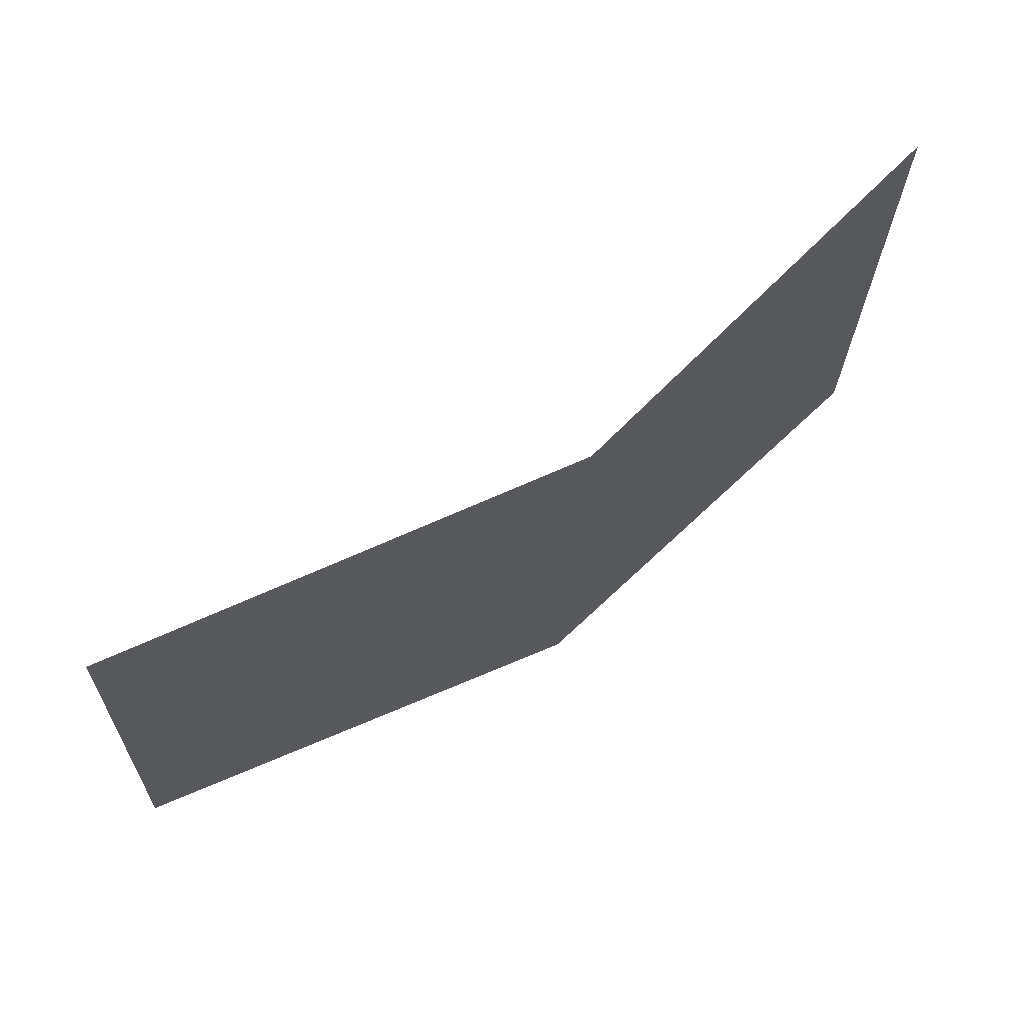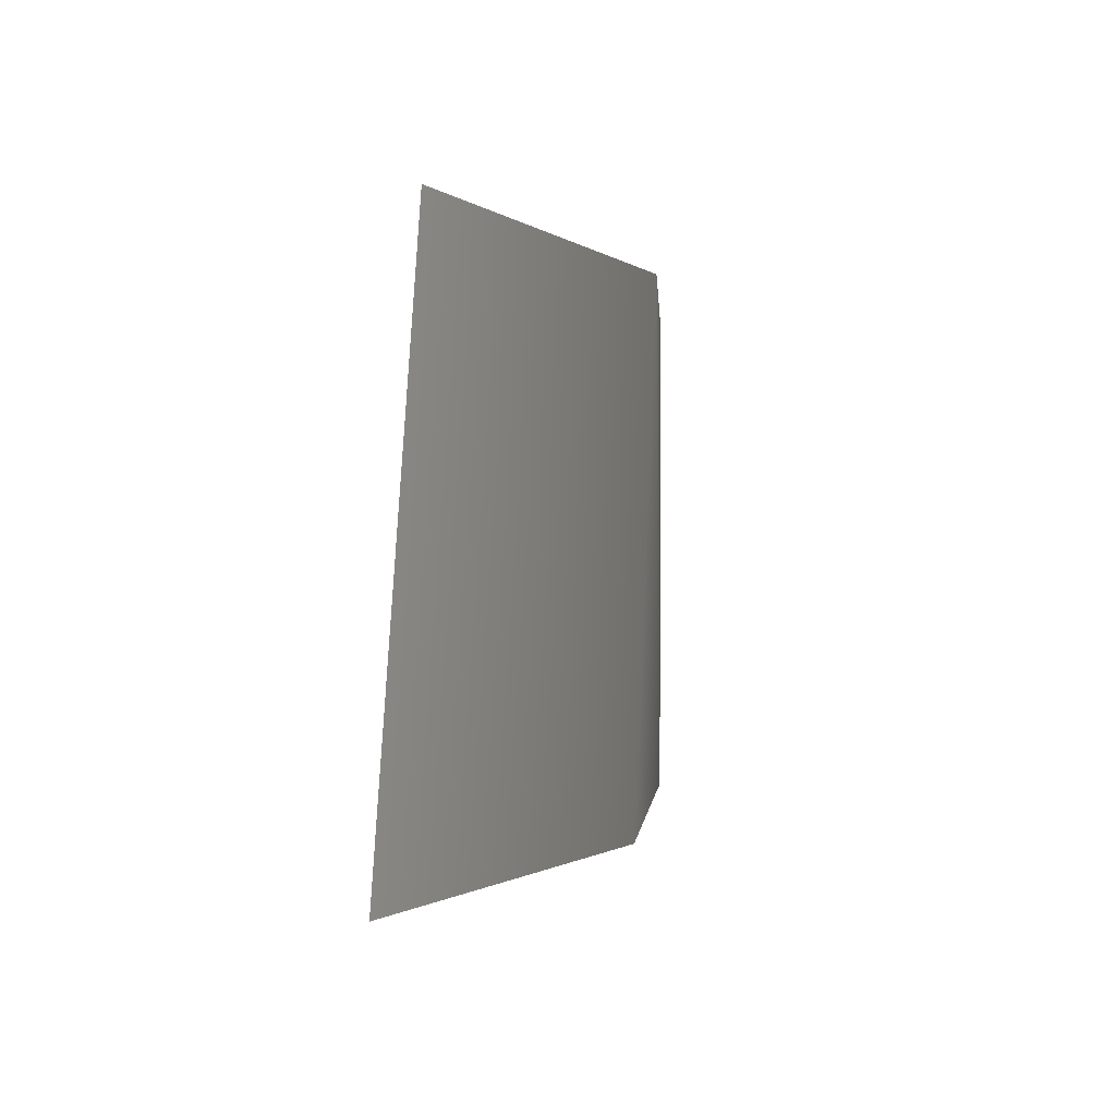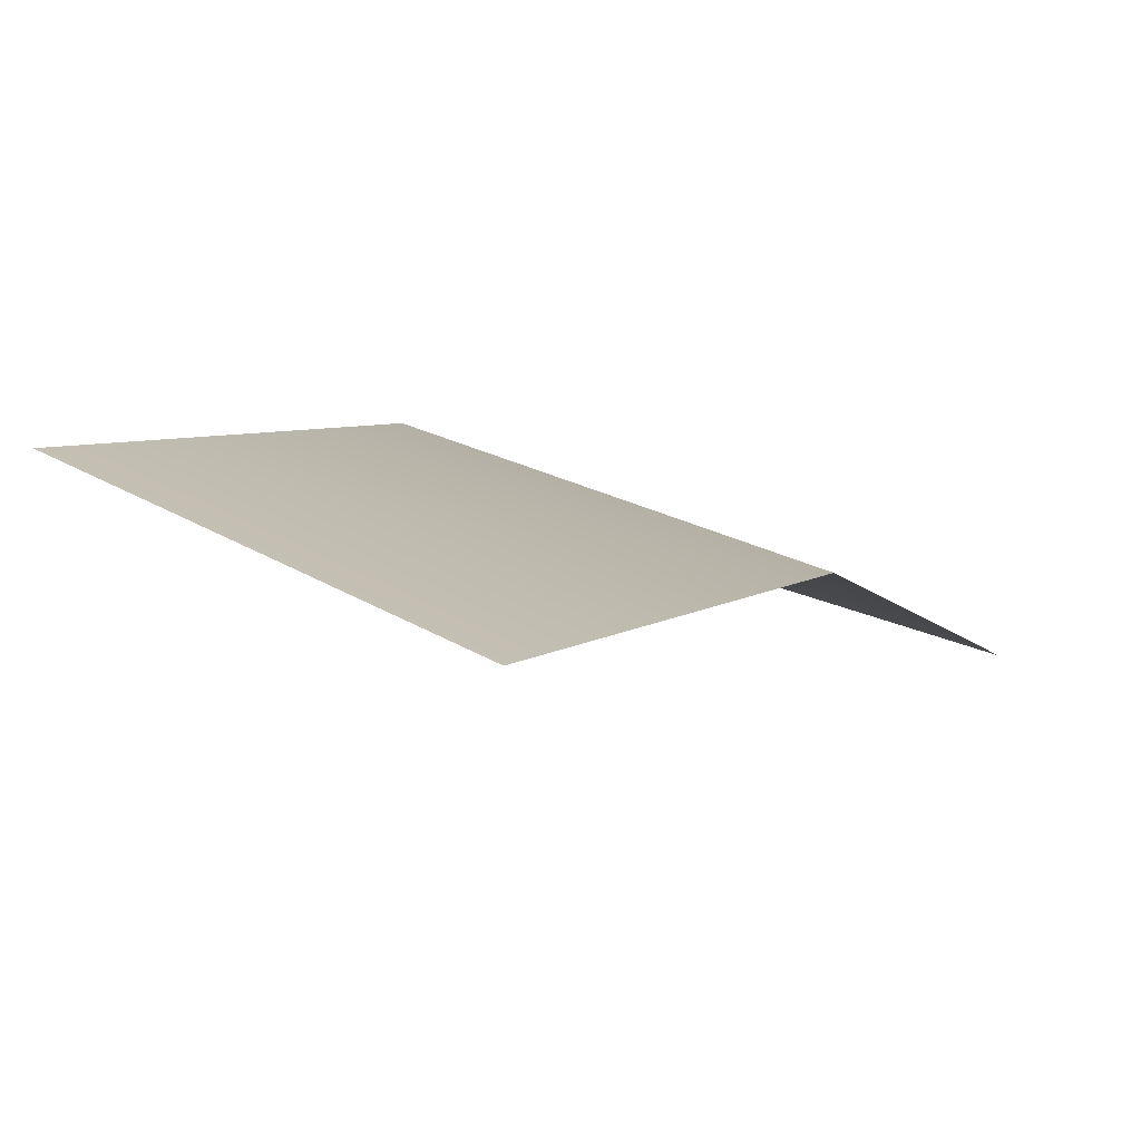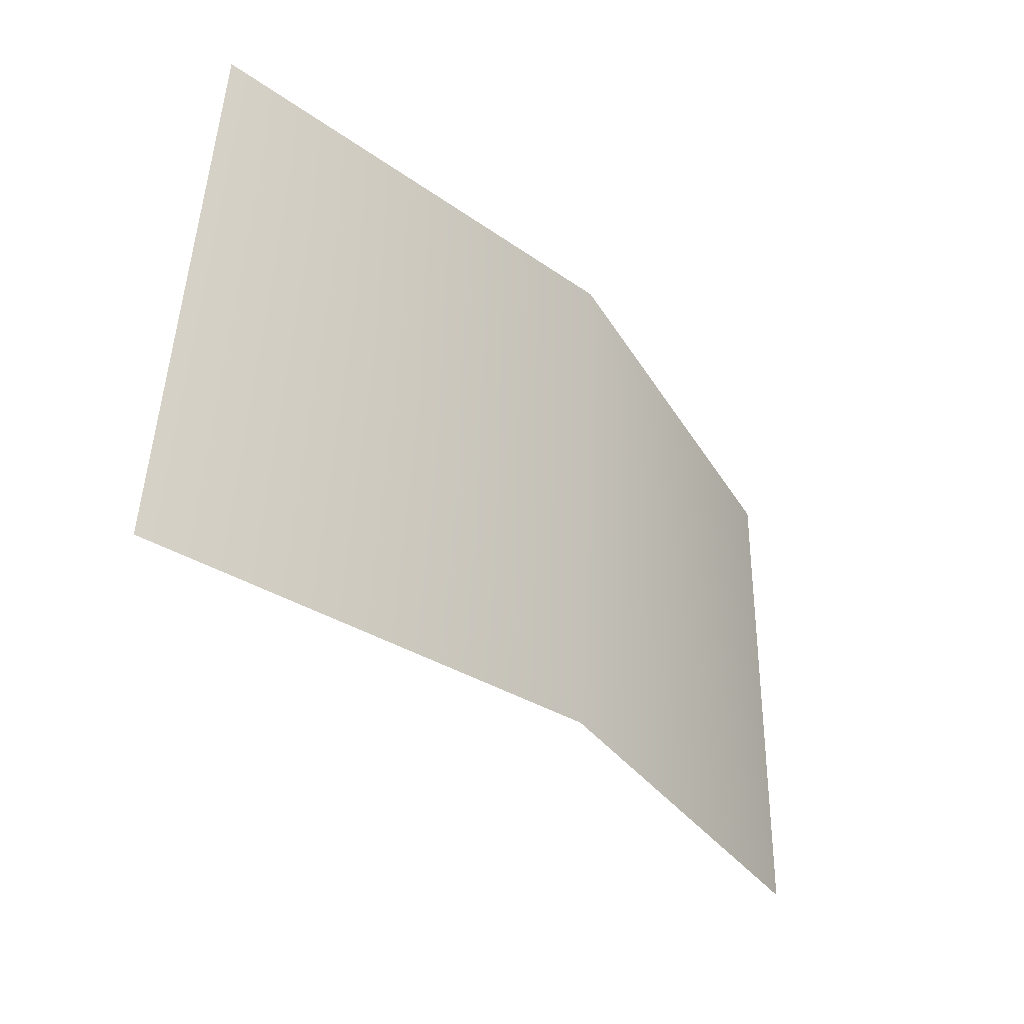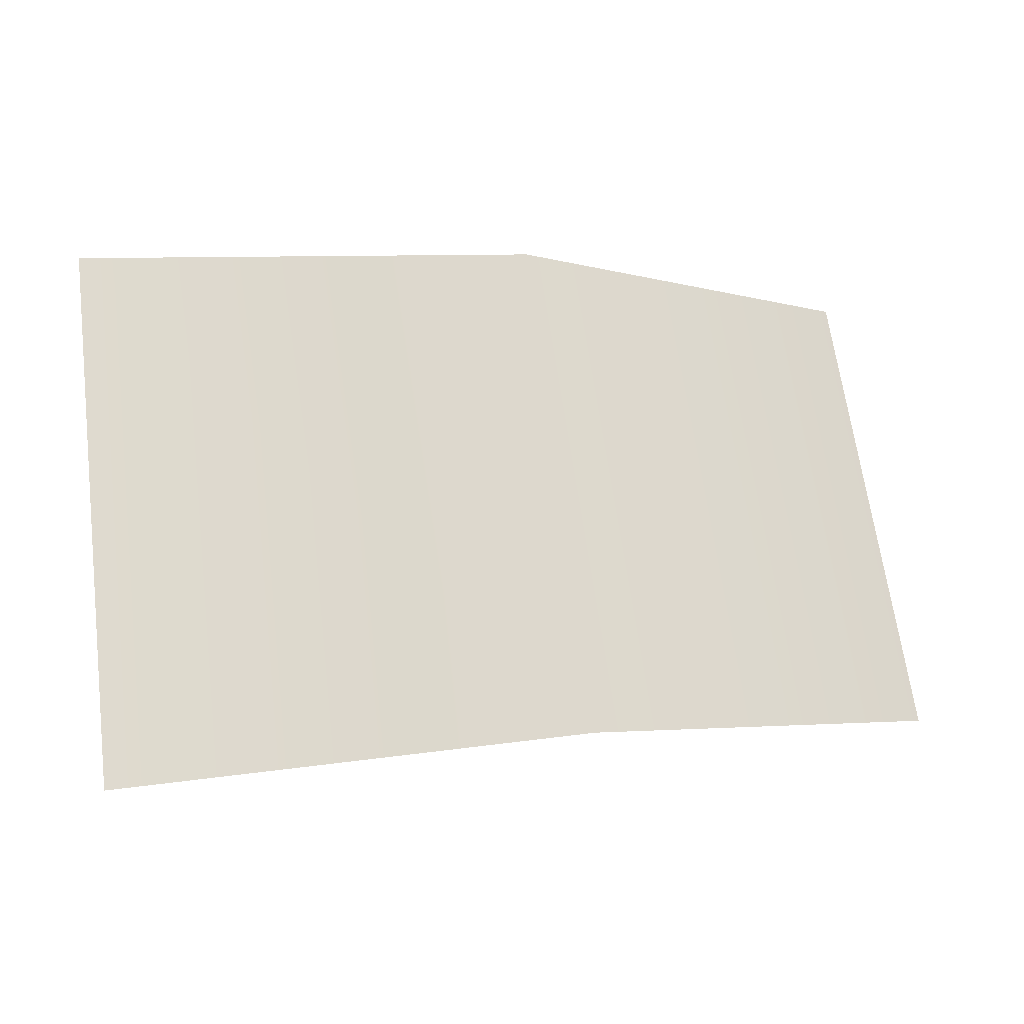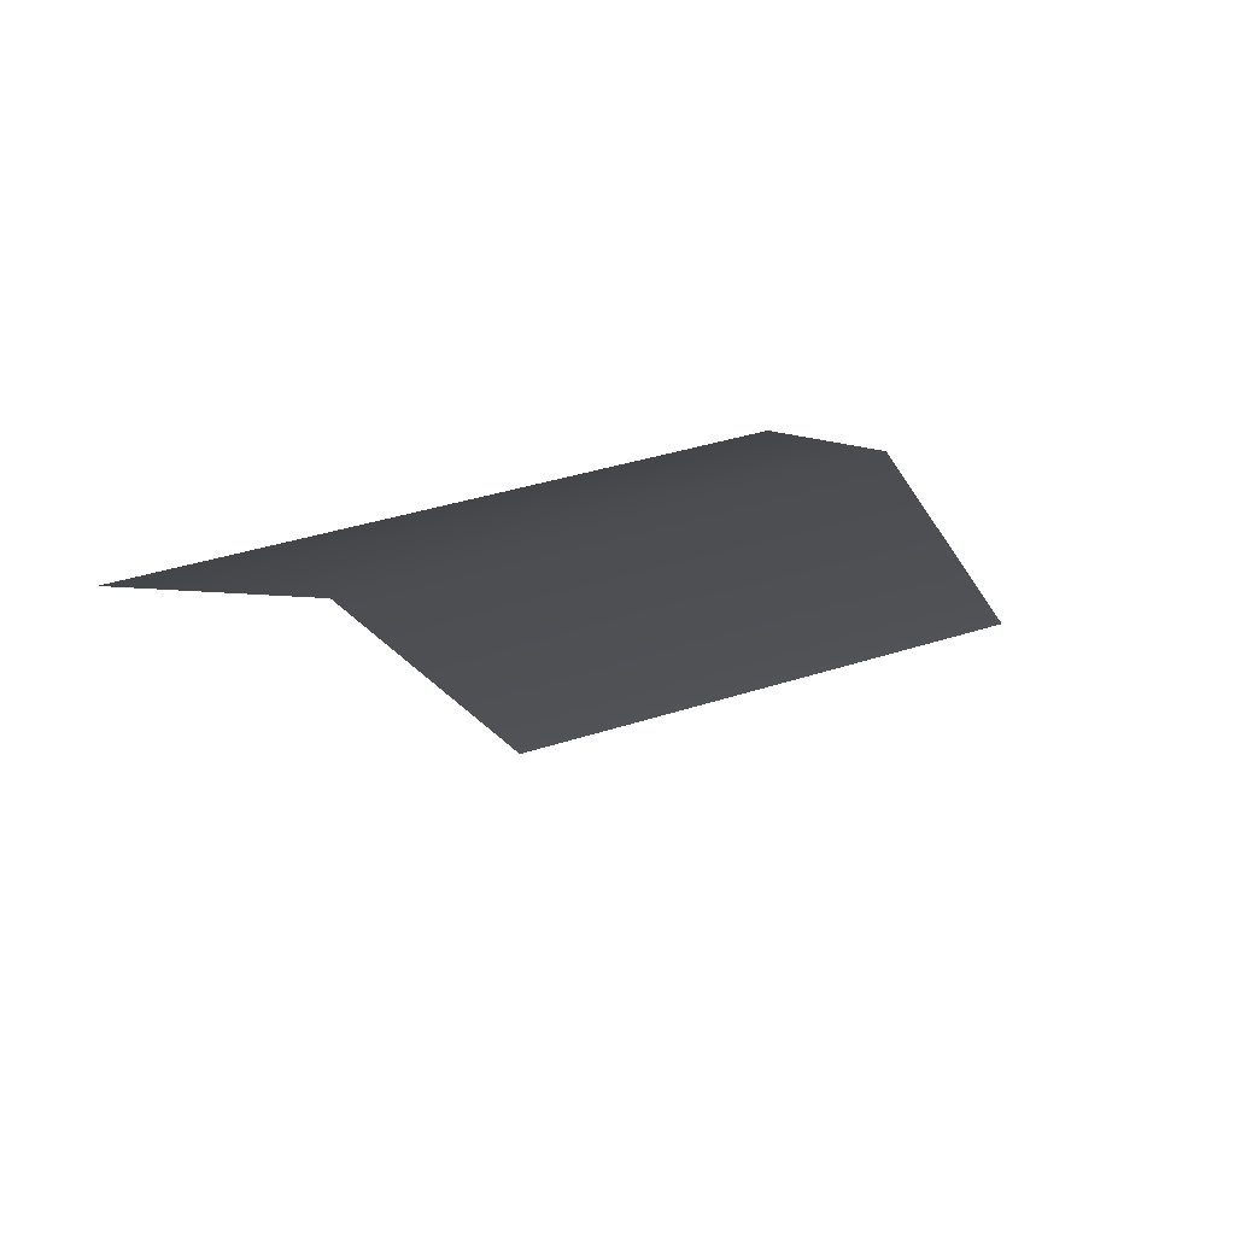
<metadata>
{"format":"obj","ext":"obj","renderer":"f3d","projection":"perspective","resolution":1024,"background":"white","views":[{"elev":66.9,"azim":-11.1,"up":"+Y"},{"elev":-0.6,"azim":-52.2,"up":"+Y"},{"elev":24.6,"azim":-52.1,"up":"+Z"},{"elev":-36.4,"azim":-28.1,"up":"+Y"},{"elev":69.4,"azim":-9.0,"up":"+Z"},{"elev":-34.2,"azim":110.3,"up":"+Z"}]}
</metadata>
<code>
g geo_EyeBrow_L_11
v 0.0003288 1.222 0.193
v 0.06592 1.143 0.1742
v -0.00345 1.142 0.1888
v 0.06837 1.221 0.1763
v 0.1223 1.145 0.1388
v 0.1231 1.221 0.1385
g geo_EyeBrow_L_11_0
f 3 2 1
f 2 4 1
f 2 5 4
f 5 6 4

</code>
